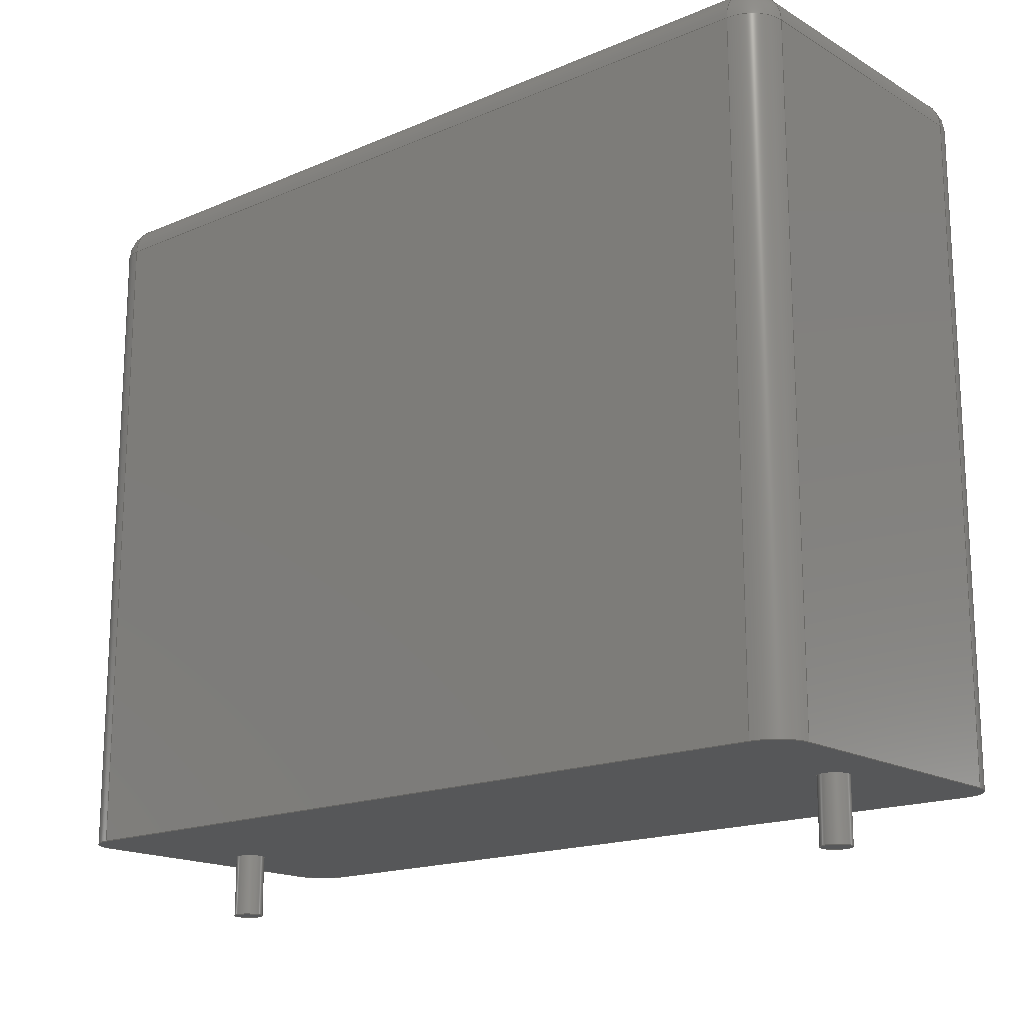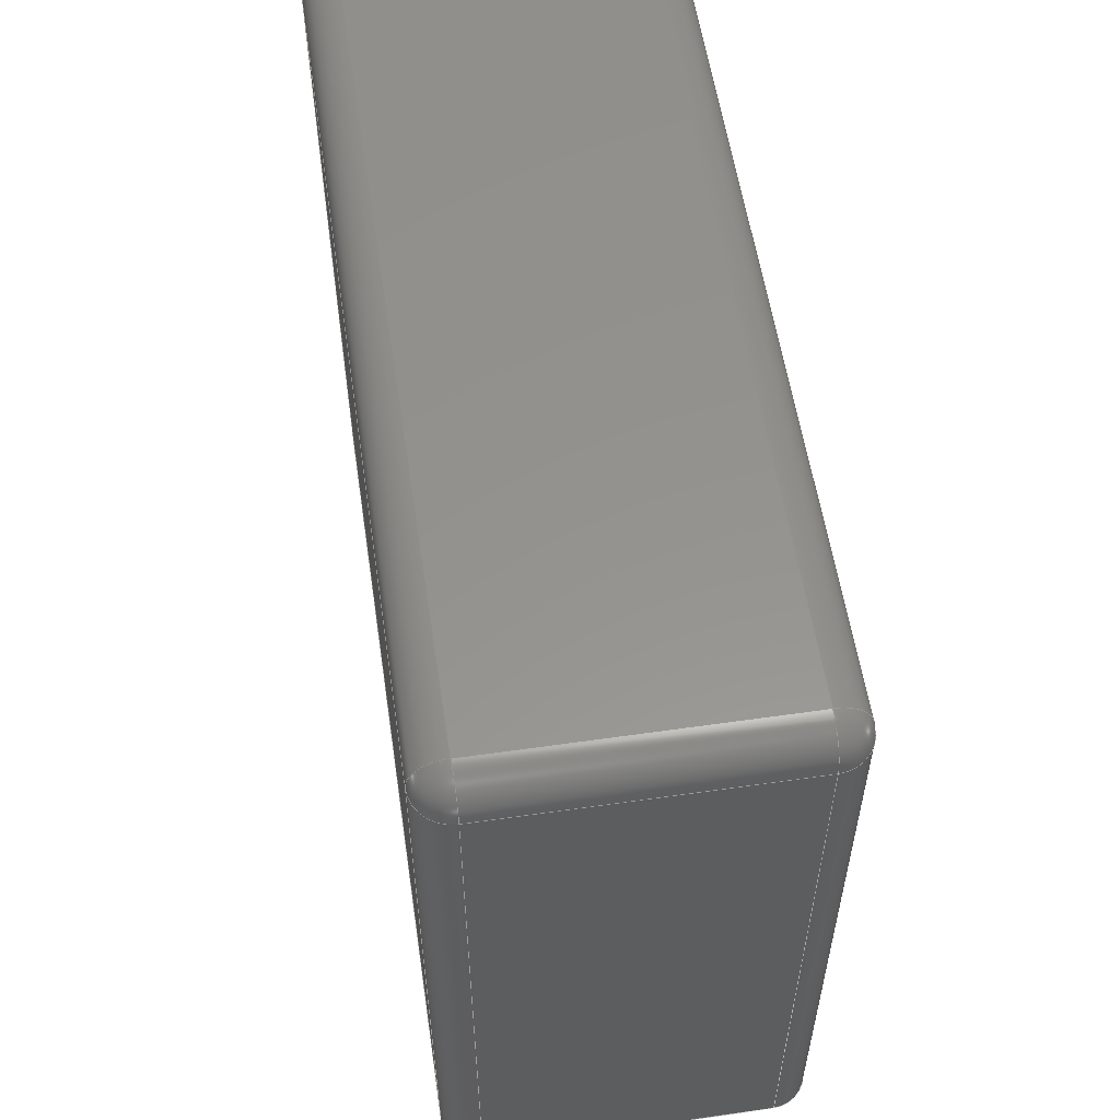
<metadata>
{"format":"step","ext":"step","renderer":"f3d","projection":"perspective","resolution":1024,"background":"white","views":[{"elev":-17.0,"azim":-139.4,"up":"+Z"},{"elev":56.6,"azim":-98.5,"up":"+Z"}]}
</metadata>
<code>
ISO-10303-21;
DATA;
#1=APPLICATION_PROTOCOL_DEFINITION('committee draft','automotive_design',1997,#2);
#2=APPLICATION_CONTEXT('core data for automotive mechanical design processes');
#3=SHAPE_DEFINITION_REPRESENTATION(#4,#10);
#4=PRODUCT_DEFINITION_SHAPE('','',#5);
#5=PRODUCT_DEFINITION('design','',#6,#9);
#6=PRODUCT_DEFINITION_FORMATION('','',#7);
#7=PRODUCT('C_Rect_L265mm_W105mm_P2250mm_MKS4','C_Rect_L265mm_W105mm_P2250mm_MKS4','',(#8));
#8=MECHANICAL_CONTEXT('',#2,'mechanical');
#9=PRODUCT_DEFINITION_CONTEXT('part definition',#2,'design');
#10=ADVANCED_BREP_SHAPE_REPRESENTATION('',(#11,#15),#383);
#11=AXIS2_PLACEMENT_3D('',#12,#13,#14);
#12=CARTESIAN_POINT('',(0,0,0));
#13=DIRECTION('',(0,0,1));
#14=DIRECTION('',(1,0,-0));
#15=MANIFOLD_SOLID_BREP('',#16);
#16=CLOSED_SHELL('',(#17,#47,#73,#99,#159,#177,#186,#202,#223,#234,#247,#264,#280,#289,#308,#326,#337,#346,#360,#365,#371,#377));
#17=ADVANCED_FACE('',(#18),#44,.F.);
#18=FACE_BOUND('',#19,.F.);
#19=EDGE_LOOP('',(#20,#28,#36,#41));
#20=ORIENTED_EDGE('',*,*,#21,.F.);
#21=EDGE_CURVE('',#22,#24,#26,.T.);
#22=VERTEX_POINT('',#23);
#23=CARTESIAN_POINT('',(-2,-4.2,0));
#24=VERTEX_POINT('',#25);
#25=CARTESIAN_POINT('',(-2,-4.2,19.95));
#26=LINE('',#23,#27);
#27=VECTOR('',#13,1);
#28=ORIENTED_EDGE('',*,*,#29,.T.);
#29=EDGE_CURVE('',#22,#30,#32,.T.);
#30=VERTEX_POINT('',#31);
#31=CARTESIAN_POINT('',(-2,4.2,0));
#32=LINE('',#33,#34);
#33=CARTESIAN_POINT('',(-2,-5.25,0));
#34=VECTOR('',#35,1);
#35=DIRECTION('',(0,1,0));
#36=ORIENTED_EDGE('',*,*,#37,.T.);
#37=EDGE_CURVE('',#30,#38,#40,.T.);
#38=VERTEX_POINT('',#39);
#39=CARTESIAN_POINT('',(-2,4.2,19.95));
#40=LINE('',#31,#27);
#41=ORIENTED_EDGE('',*,*,#42,.F.);
#42=EDGE_CURVE('',#24,#38,#43,.T.);
#43=LINE('',#25,#34);
#44=PLANE('',#45);
#45=AXIS2_PLACEMENT_3D('',#33,#46,#13);
#46=DIRECTION('',(1,0,0));
#47=ADVANCED_FACE('',(#48),#70,.T.);
#48=FACE_BOUND('',#49,.T.);
#49=EDGE_LOOP('',(#20,#50,#59,#64));
#50=ORIENTED_EDGE('',*,*,#51,.T.);
#51=EDGE_CURVE('',#22,#52,#54,.T.);
#52=VERTEX_POINT('',#53);
#53=CARTESIAN_POINT('',(-0.95,-5.25,0));
#54=CIRCLE('',#55,1.05);
#55=AXIS2_PLACEMENT_3D('',#56,#57,#58);
#56=CARTESIAN_POINT('',(-0.95,-4.2,0));
#57=DIRECTION('',(-0,0,1));
#58=DIRECTION('',(0,-1,0));
#59=ORIENTED_EDGE('',*,*,#60,.T.);
#60=EDGE_CURVE('',#52,#61,#63,.T.);
#61=VERTEX_POINT('',#62);
#62=CARTESIAN_POINT('',(-0.95,-5.25,19.95));
#63=LINE('',#53,#27);
#64=ORIENTED_EDGE('',*,*,#65,.T.);
#65=EDGE_CURVE('',#61,#24,#66,.T.);
#66=CIRCLE('',#67,1.05);
#67=AXIS2_PLACEMENT_3D('',#68,#69,#58);
#68=CARTESIAN_POINT('',(-0.95,-4.2,19.95));
#69=DIRECTION('',(-0,-0,-1));
#70=CYLINDRICAL_SURFACE('',#71,1.05);
#71=AXIS2_PLACEMENT_3D('',#56,#13,#72);
#72=DIRECTION('',(-1,0,0));
#73=ADVANCED_FACE('',(#74),#97,.T.);
#74=FACE_BOUND('',#75,.F.);
#75=EDGE_LOOP('',(#76,#84,#85,#94));
#76=ORIENTED_EDGE('',*,*,#77,.T.);
#77=EDGE_CURVE('',#78,#24,#80,.T.);
#78=VERTEX_POINT('',#79);
#79=CARTESIAN_POINT('',(-0.95,-4.2,21));
#80=CIRCLE('',#81,1.05);
#81=AXIS2_PLACEMENT_3D('',#68,#82,#83);
#82=DIRECTION('',(6.123e-17,-1,0));
#83=DIRECTION('',(-1,-6.123e-17,0));
#84=ORIENTED_EDGE('',*,*,#42,.T.);
#85=ORIENTED_EDGE('',*,*,#86,.F.);
#86=EDGE_CURVE('',#87,#38,#89,.T.);
#87=VERTEX_POINT('',#88);
#88=CARTESIAN_POINT('',(-0.95,4.2,21));
#89=CIRCLE('',#90,1.05);
#90=AXIS2_PLACEMENT_3D('',#91,#92,#93);
#91=CARTESIAN_POINT('',(-0.95,4.2,19.95));
#92=DIRECTION('',(-8.459e-16,-1,-0));
#93=DIRECTION('',(-1,8.459e-16,0));
#94=ORIENTED_EDGE('',*,*,#95,.F.);
#95=EDGE_CURVE('',#78,#87,#96,.T.);
#96=LINE('',#79,#34);
#97=CYLINDRICAL_SURFACE('',#98,1.05);
#98=AXIS2_PLACEMENT_3D('',#68,#35,#13);
#99=ADVANCED_FACE('',(#100,#140,#148),#157,.F.);
#100=FACE_BOUND('',#101,.F.);
#101=EDGE_LOOP('',(#102,#50,#103,#109,#116,#122,#129,#135));
#102=ORIENTED_EDGE('',*,*,#29,.F.);
#103=ORIENTED_EDGE('',*,*,#104,.T.);
#104=EDGE_CURVE('',#52,#105,#107,.T.);
#105=VERTEX_POINT('',#106);
#106=CARTESIAN_POINT('',(23.45,-5.25,0));
#107=LINE('',#33,#108);
#108=VECTOR('',#46,1);
#109=ORIENTED_EDGE('',*,*,#110,.F.);
#110=EDGE_CURVE('',#111,#105,#113,.T.);
#111=VERTEX_POINT('',#112);
#112=CARTESIAN_POINT('',(24.5,-4.2,0));
#113=CIRCLE('',#114,1.05);
#114=AXIS2_PLACEMENT_3D('',#115,#69,#58);
#115=CARTESIAN_POINT('',(23.45,-4.2,0));
#116=ORIENTED_EDGE('',*,*,#117,.T.);
#117=EDGE_CURVE('',#111,#118,#120,.T.);
#118=VERTEX_POINT('',#119);
#119=CARTESIAN_POINT('',(24.5,4.2,0));
#120=LINE('',#121,#34);
#121=CARTESIAN_POINT('',(24.5,-5.25,0));
#122=ORIENTED_EDGE('',*,*,#123,.T.);
#123=EDGE_CURVE('',#118,#124,#126,.T.);
#124=VERTEX_POINT('',#125);
#125=CARTESIAN_POINT('',(23.45,5.25,0));
#126=CIRCLE('',#127,1.05);
#127=AXIS2_PLACEMENT_3D('',#128,#57,#58);
#128=CARTESIAN_POINT('',(23.45,4.2,0));
#129=ORIENTED_EDGE('',*,*,#130,.F.);
#130=EDGE_CURVE('',#131,#124,#133,.T.);
#131=VERTEX_POINT('',#132);
#132=CARTESIAN_POINT('',(-0.95,5.25,0));
#133=LINE('',#134,#108);
#134=CARTESIAN_POINT('',(-2,5.25,0));
#135=ORIENTED_EDGE('',*,*,#136,.F.);
#136=EDGE_CURVE('',#30,#131,#137,.T.);
#137=CIRCLE('',#138,1.05);
#138=AXIS2_PLACEMENT_3D('',#139,#69,#58);
#139=CARTESIAN_POINT('',(-0.95,4.2,0));
#140=FACE_BOUND('',#141,.F.);
#141=EDGE_LOOP('',(#142));
#142=ORIENTED_EDGE('',*,*,#143,.F.);
#143=EDGE_CURVE('',#144,#144,#146,.T.);
#144=VERTEX_POINT('',#145);
#145=CARTESIAN_POINT('',(0.45,0,0));
#146=CIRCLE('',#147,0.45);
#147=AXIS2_PLACEMENT_3D('',#12,#13,#46);
#148=FACE_BOUND('',#149,.F.);
#149=EDGE_LOOP('',(#150));
#150=ORIENTED_EDGE('',*,*,#151,.F.);
#151=EDGE_CURVE('',#152,#152,#154,.T.);
#152=VERTEX_POINT('',#153);
#153=CARTESIAN_POINT('',(22.95,0,0));
#154=CIRCLE('',#155,0.45);
#155=AXIS2_PLACEMENT_3D('',#156,#13,#46);
#156=CARTESIAN_POINT('',(22.5,0,0));
#157=PLANE('',#158);
#158=AXIS2_PLACEMENT_3D('',#33,#13,#46);
#159=ADVANCED_FACE('',(#160),#175,.T.);
#160=FACE_BOUND('',#161,.F.);
#161=EDGE_LOOP('',(#162,#163,#164,#169));
#162=ORIENTED_EDGE('',*,*,#37,.F.);
#163=ORIENTED_EDGE('',*,*,#136,.T.);
#164=ORIENTED_EDGE('',*,*,#165,.T.);
#165=EDGE_CURVE('',#131,#166,#168,.T.);
#166=VERTEX_POINT('',#167);
#167=CARTESIAN_POINT('',(-0.95,5.25,19.95));
#168=LINE('',#132,#27);
#169=ORIENTED_EDGE('',*,*,#170,.F.);
#170=EDGE_CURVE('',#38,#166,#171,.T.);
#171=CIRCLE('',#172,1.05);
#172=AXIS2_PLACEMENT_3D('',#91,#173,#174);
#173=DIRECTION('',(0,0,-1));
#174=DIRECTION('',(-1,1.692e-15,0));
#175=CYLINDRICAL_SURFACE('',#176,1.05);
#176=AXIS2_PLACEMENT_3D('',#139,#13,#72);
#177=ADVANCED_FACE('',(#178),#185,.T.);
#178=FACE_BOUND('',#179,.T.);
#179=EDGE_LOOP('',(#180,#76,#184));
#180=ORIENTED_EDGE('',*,*,#181,.F.);
#181=EDGE_CURVE('',#78,#61,#182,.T.);
#182=CIRCLE('',#183,1.05);
#183=AXIS2_PLACEMENT_3D('',#68,#14,#13);
#184=ORIENTED_EDGE('',*,*,#65,.F.);
#185=SPHERICAL_SURFACE('',#67,1.05);
#186=ADVANCED_FACE('',(#187),#200,.F.);
#187=FACE_BOUND('',#188,.F.);
#188=EDGE_LOOP('',(#59,#189,#196,#199));
#189=ORIENTED_EDGE('',*,*,#190,.F.);
#190=EDGE_CURVE('',#191,#61,#193,.T.);
#191=VERTEX_POINT('',#192);
#192=CARTESIAN_POINT('',(23.45,-5.25,19.95));
#193=LINE('',#192,#194);
#194=VECTOR('',#195,1);
#195=DIRECTION('',(-1,-0,-0));
#196=ORIENTED_EDGE('',*,*,#197,.F.);
#197=EDGE_CURVE('',#105,#191,#198,.T.);
#198=LINE('',#106,#27);
#199=ORIENTED_EDGE('',*,*,#104,.F.);
#200=PLANE('',#201);
#201=AXIS2_PLACEMENT_3D('',#33,#35,#13);
#202=ADVANCED_FACE('',(#203),#220,.T.);
#203=FACE_BOUND('',#204,.T.);
#204=EDGE_LOOP('',(#205,#94,#210,#215));
#205=ORIENTED_EDGE('',*,*,#206,.F.);
#206=EDGE_CURVE('',#87,#207,#209,.T.);
#207=VERTEX_POINT('',#208);
#208=CARTESIAN_POINT('',(23.45,4.2,21));
#209=LINE('',#88,#108);
#210=ORIENTED_EDGE('',*,*,#211,.F.);
#211=EDGE_CURVE('',#212,#78,#214,.T.);
#212=VERTEX_POINT('',#213);
#213=CARTESIAN_POINT('',(23.45,-4.2,21));
#214=LINE('',#213,#194);
#215=ORIENTED_EDGE('',*,*,#216,.F.);
#216=EDGE_CURVE('',#207,#212,#217,.T.);
#217=LINE('',#208,#218);
#218=VECTOR('',#219,1);
#219=DIRECTION('',(-0,-1,-0));
#220=PLANE('',#221);
#221=AXIS2_PLACEMENT_3D('',#222,#13,#46);
#222=CARTESIAN_POINT('',(-2,-5.25,21));
#223=ADVANCED_FACE('',(#224),#232,.T.);
#224=FACE_BOUND('',#225,.T.);
#225=EDGE_LOOP('',(#85,#226,#169));
#226=ORIENTED_EDGE('',*,*,#227,.T.);
#227=EDGE_CURVE('',#87,#166,#228,.T.);
#228=CIRCLE('',#229,1.05);
#229=AXIS2_PLACEMENT_3D('',#91,#230,#231);
#230=DIRECTION('',(-1,7.424e-16,0));
#231=DIRECTION('',(7.424e-16,1,0));
#232=SPHERICAL_SURFACE('',#233,1.05);
#233=AXIS2_PLACEMENT_3D('',#91,#69,#174);
#234=ADVANCED_FACE('',(#235),#245,.T.);
#235=FACE_BOUND('',#236,.T.);
#236=EDGE_LOOP('',(#164,#237,#242,#129));
#237=ORIENTED_EDGE('',*,*,#238,.T.);
#238=EDGE_CURVE('',#166,#239,#241,.T.);
#239=VERTEX_POINT('',#240);
#240=CARTESIAN_POINT('',(23.45,5.25,19.95));
#241=LINE('',#167,#108);
#242=ORIENTED_EDGE('',*,*,#243,.F.);
#243=EDGE_CURVE('',#124,#239,#244,.T.);
#244=LINE('',#125,#27);
#245=PLANE('',#246);
#246=AXIS2_PLACEMENT_3D('',#134,#35,#13);
#247=ADVANCED_FACE('',(#248),#262,.T.);
#248=FACE_BOUND('',#249,.F.);
#249=EDGE_LOOP('',(#250,#255,#256,#257));
#250=ORIENTED_EDGE('',*,*,#251,.F.);
#251=EDGE_CURVE('',#111,#252,#254,.T.);
#252=VERTEX_POINT('',#253);
#253=CARTESIAN_POINT('',(24.5,-4.2,19.95));
#254=LINE('',#112,#27);
#255=ORIENTED_EDGE('',*,*,#110,.T.);
#256=ORIENTED_EDGE('',*,*,#197,.T.);
#257=ORIENTED_EDGE('',*,*,#258,.F.);
#258=EDGE_CURVE('',#252,#191,#259,.T.);
#259=CIRCLE('',#260,1.05);
#260=AXIS2_PLACEMENT_3D('',#261,#173,#46);
#261=CARTESIAN_POINT('',(23.45,-4.2,19.95));
#262=CYLINDRICAL_SURFACE('',#263,1.05);
#263=AXIS2_PLACEMENT_3D('',#115,#13,#46);
#264=ADVANCED_FACE('',(#265),#278,.T.);
#265=FACE_BOUND('',#266,.T.);
#266=EDGE_LOOP('',(#267,#122,#272,#273));
#267=ORIENTED_EDGE('',*,*,#268,.F.);
#268=EDGE_CURVE('',#118,#269,#271,.T.);
#269=VERTEX_POINT('',#270);
#270=CARTESIAN_POINT('',(24.5,4.2,19.95));
#271=LINE('',#119,#27);
#272=ORIENTED_EDGE('',*,*,#243,.T.);
#273=ORIENTED_EDGE('',*,*,#274,.T.);
#274=EDGE_CURVE('',#239,#269,#275,.T.);
#275=CIRCLE('',#276,1.05);
#276=AXIS2_PLACEMENT_3D('',#277,#173,#35);
#277=CARTESIAN_POINT('',(23.45,4.2,19.95));
#278=CYLINDRICAL_SURFACE('',#279,1.05);
#279=AXIS2_PLACEMENT_3D('',#128,#13,#46);
#280=ADVANCED_FACE('',(#281),#287,.T.);
#281=FACE_BOUND('',#282,.T.);
#282=EDGE_LOOP('',(#250,#116,#283,#284));
#283=ORIENTED_EDGE('',*,*,#268,.T.);
#284=ORIENTED_EDGE('',*,*,#285,.T.);
#285=EDGE_CURVE('',#269,#252,#286,.T.);
#286=LINE('',#270,#218);
#287=PLANE('',#288);
#288=AXIS2_PLACEMENT_3D('',#121,#46,#13);
#289=ADVANCED_FACE('',(#290),#305,.T.);
#290=FACE_BOUND('',#291,.T.);
#291=EDGE_LOOP('',(#142,#292,#299,#304));
#292=ORIENTED_EDGE('',*,*,#293,.T.);
#293=EDGE_CURVE('',#144,#294,#296,.T.);
#294=VERTEX_POINT('',#295);
#295=CARTESIAN_POINT('',(0.45,0,-1.9));
#296=LINE('',#297,#298);
#297=CARTESIAN_POINT('',(0.45,0,0.1));
#298=VECTOR('',#69,1);
#299=ORIENTED_EDGE('',*,*,#300,.T.);
#300=EDGE_CURVE('',#294,#294,#301,.T.);
#301=CIRCLE('',#302,0.45);
#302=AXIS2_PLACEMENT_3D('',#303,#13,#46);
#303=CARTESIAN_POINT('',(0,0,-1.9));
#304=ORIENTED_EDGE('',*,*,#293,.F.);
#305=CYLINDRICAL_SURFACE('',#306,0.45);
#306=AXIS2_PLACEMENT_3D('',#307,#13,#46);
#307=CARTESIAN_POINT('',(0,0,0.1));
#308=ADVANCED_FACE('',(#309),#323,.T.);
#309=FACE_BOUND('',#310,.T.);
#310=EDGE_LOOP('',(#150,#311,#317,#322));
#311=ORIENTED_EDGE('',*,*,#312,.T.);
#312=EDGE_CURVE('',#152,#313,#315,.T.);
#313=VERTEX_POINT('',#314);
#314=CARTESIAN_POINT('',(22.95,0,-1.9));
#315=LINE('',#316,#298);
#316=CARTESIAN_POINT('',(22.95,0,0.1));
#317=ORIENTED_EDGE('',*,*,#318,.T.);
#318=EDGE_CURVE('',#313,#313,#319,.T.);
#319=CIRCLE('',#320,0.45);
#320=AXIS2_PLACEMENT_3D('',#321,#13,#46);
#321=CARTESIAN_POINT('',(22.5,0,-1.9));
#322=ORIENTED_EDGE('',*,*,#312,.F.);
#323=CYLINDRICAL_SURFACE('',#324,0.45);
#324=AXIS2_PLACEMENT_3D('',#325,#13,#46);
#325=CARTESIAN_POINT('',(22.5,0,0.1));
#326=ADVANCED_FACE('',(#327),#335,.T.);
#327=FACE_BOUND('',#328,.F.);
#328=EDGE_LOOP('',(#329,#334,#180,#210));
#329=ORIENTED_EDGE('',*,*,#330,.T.);
#330=EDGE_CURVE('',#212,#191,#331,.T.);
#331=CIRCLE('',#332,1.05);
#332=AXIS2_PLACEMENT_3D('',#261,#333,#82);
#333=DIRECTION('',(1,6.123e-17,0));
#334=ORIENTED_EDGE('',*,*,#190,.T.);
#335=CYLINDRICAL_SURFACE('',#336,1.05);
#336=AXIS2_PLACEMENT_3D('',#261,#195,#13);
#337=ADVANCED_FACE('',(#338),#344,.T.);
#338=FACE_BOUND('',#339,.F.);
#339=EDGE_LOOP('',(#226,#237,#340,#205));
#340=ORIENTED_EDGE('',*,*,#341,.F.);
#341=EDGE_CURVE('',#207,#239,#342,.T.);
#342=CIRCLE('',#343,1.05);
#343=AXIS2_PLACEMENT_3D('',#277,#72,#13);
#344=CYLINDRICAL_SURFACE('',#345,1.05);
#345=AXIS2_PLACEMENT_3D('',#91,#46,#13);
#346=ADVANCED_FACE('',(#347),#358,.T.);
#347=FACE_BOUND('',#348,.F.);
#348=EDGE_LOOP('',(#349,#284,#354,#215));
#349=ORIENTED_EDGE('',*,*,#350,.T.);
#350=EDGE_CURVE('',#207,#269,#351,.T.);
#351=CIRCLE('',#352,1.05);
#352=AXIS2_PLACEMENT_3D('',#277,#353,#333);
#353=DIRECTION('',(-6.123e-17,1,0));
#354=ORIENTED_EDGE('',*,*,#355,.F.);
#355=EDGE_CURVE('',#212,#252,#356,.T.);
#356=CIRCLE('',#357,1.05);
#357=AXIS2_PLACEMENT_3D('',#261,#35,#13);
#358=CYLINDRICAL_SURFACE('',#359,1.05);
#359=AXIS2_PLACEMENT_3D('',#277,#219,#13);
#360=ADVANCED_FACE('',(#361),#363,.T.);
#361=FACE_BOUND('',#362,.T.);
#362=EDGE_LOOP('',(#354,#329,#257));
#363=SPHERICAL_SURFACE('',#364,1.05);
#364=AXIS2_PLACEMENT_3D('',#261,#69,#46);
#365=ADVANCED_FACE('',(#366),#369,.T.);
#366=FACE_BOUND('',#367,.T.);
#367=EDGE_LOOP('',(#340,#349,#368));
#368=ORIENTED_EDGE('',*,*,#274,.F.);
#369=SPHERICAL_SURFACE('',#370,1.05);
#370=AXIS2_PLACEMENT_3D('',#277,#69,#35);
#371=ADVANCED_FACE('',(#372),#374,.F.);
#372=FACE_BOUND('',#373,.F.);
#373=EDGE_LOOP('',(#299));
#374=PLANE('',#375);
#375=AXIS2_PLACEMENT_3D('',#376,#13,#46);
#376=CARTESIAN_POINT('',(-1.776e-15,2.911e-17,-1.9));
#377=ADVANCED_FACE('',(#378),#380,.F.);
#378=FACE_BOUND('',#379,.F.);
#379=EDGE_LOOP('',(#317));
#380=PLANE('',#381);
#381=AXIS2_PLACEMENT_3D('',#382,#13,#46);
#382=CARTESIAN_POINT('',(22.5,2.911e-17,-1.9));
#383=( GEOMETRIC_REPRESENTATION_CONTEXT(3) GLOBAL_UNCERTAINTY_ASSIGNED_CONTEXT((#387)) GLOBAL_UNIT_ASSIGNED_CONTEXT((#384,#385,#386)) REPRESENTATION_CONTEXT('Context #1','3D Context with UNIT and UNCERTAINTY') );
#384=( LENGTH_UNIT() NAMED_UNIT(*) SI_UNIT(.MILLI.,.METRE.) );
#385=( NAMED_UNIT(*) PLANE_ANGLE_UNIT() SI_UNIT($,.RADIAN.) );
#386=( NAMED_UNIT(*) SI_UNIT($,.STERADIAN.) SOLID_ANGLE_UNIT() );
#387=UNCERTAINTY_MEASURE_WITH_UNIT(LENGTH_MEASURE(1e-07),#384,'distance_accuracy_value','confusion accuracy');
#388=PRODUCT_TYPE('part',$,(#7));
#389=MECHANICAL_DESIGN_GEOMETRIC_PRESENTATION_REPRESENTATION('',(#390,#398,#399,#400,#401,#402,#403,#404,#405,#406,#407,#408,#409,#410,#418,#419,#420,#421,#422,#423,#424,#425),#383);
#390=STYLED_ITEM('color',(#391),#17);
#391=PRESENTATION_STYLE_ASSIGNMENT((#392));
#392=SURFACE_STYLE_USAGE(.BOTH.,#393);
#393=SURFACE_SIDE_STYLE('',(#394));
#394=SURFACE_STYLE_FILL_AREA(#395);
#395=FILL_AREA_STYLE('',(#396));
#396=FILL_AREA_STYLE_COLOUR('',#397);
#397=COLOUR_RGB('',0.7,0.1,0.05);
#398=STYLED_ITEM('color',(#391),#47);
#399=STYLED_ITEM('color',(#391),#73);
#400=STYLED_ITEM('color',(#391),#99);
#401=STYLED_ITEM('color',(#391),#159);
#402=STYLED_ITEM('color',(#391),#177);
#403=STYLED_ITEM('color',(#391),#186);
#404=STYLED_ITEM('color',(#391),#202);
#405=STYLED_ITEM('color',(#391),#223);
#406=STYLED_ITEM('color',(#391),#234);
#407=STYLED_ITEM('color',(#391),#247);
#408=STYLED_ITEM('color',(#391),#264);
#409=STYLED_ITEM('color',(#391),#280);
#410=STYLED_ITEM('color',(#411),#289);
#411=PRESENTATION_STYLE_ASSIGNMENT((#412));
#412=SURFACE_STYLE_USAGE(.BOTH.,#413);
#413=SURFACE_SIDE_STYLE('',(#414));
#414=SURFACE_STYLE_FILL_AREA(#415);
#415=FILL_AREA_STYLE('',(#416));
#416=FILL_AREA_STYLE_COLOUR('',#417);
#417=COLOUR_RGB('',0.824,0.82,0.781);
#418=STYLED_ITEM('color',(#411),#308);
#419=STYLED_ITEM('color',(#391),#326);
#420=STYLED_ITEM('color',(#391),#337);
#421=STYLED_ITEM('color',(#391),#346);
#422=STYLED_ITEM('color',(#391),#360);
#423=STYLED_ITEM('color',(#391),#365);
#424=STYLED_ITEM('color',(#411),#371);
#425=STYLED_ITEM('color',(#411),#377);
ENDSEC;
END-ISO-10303-21;


</code>
